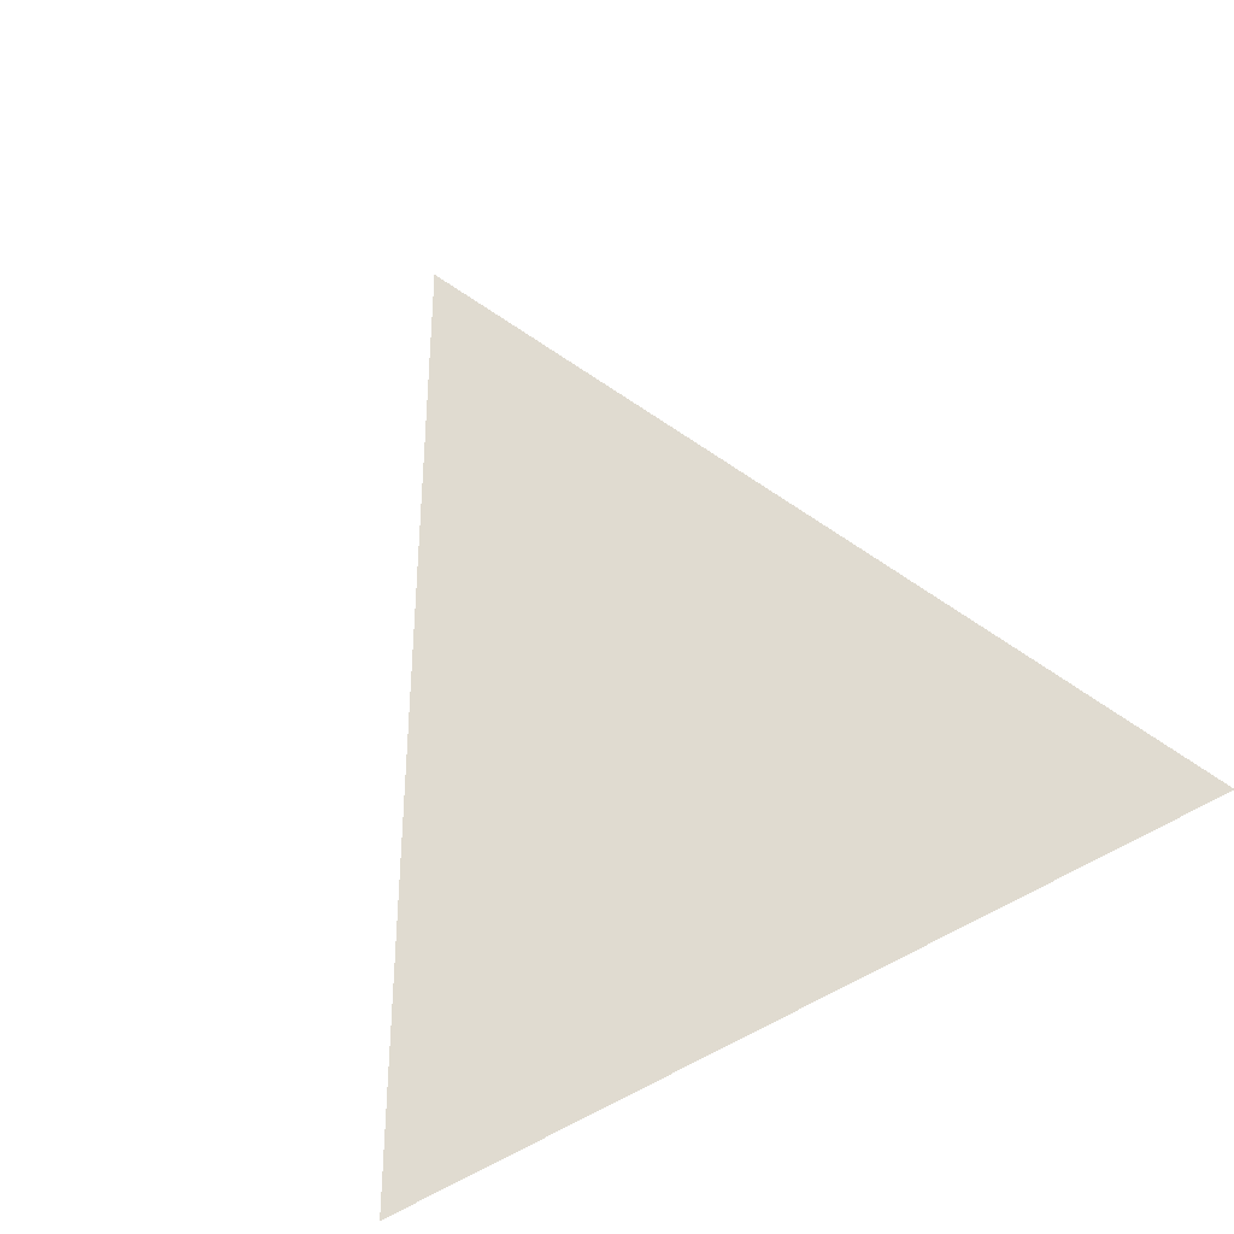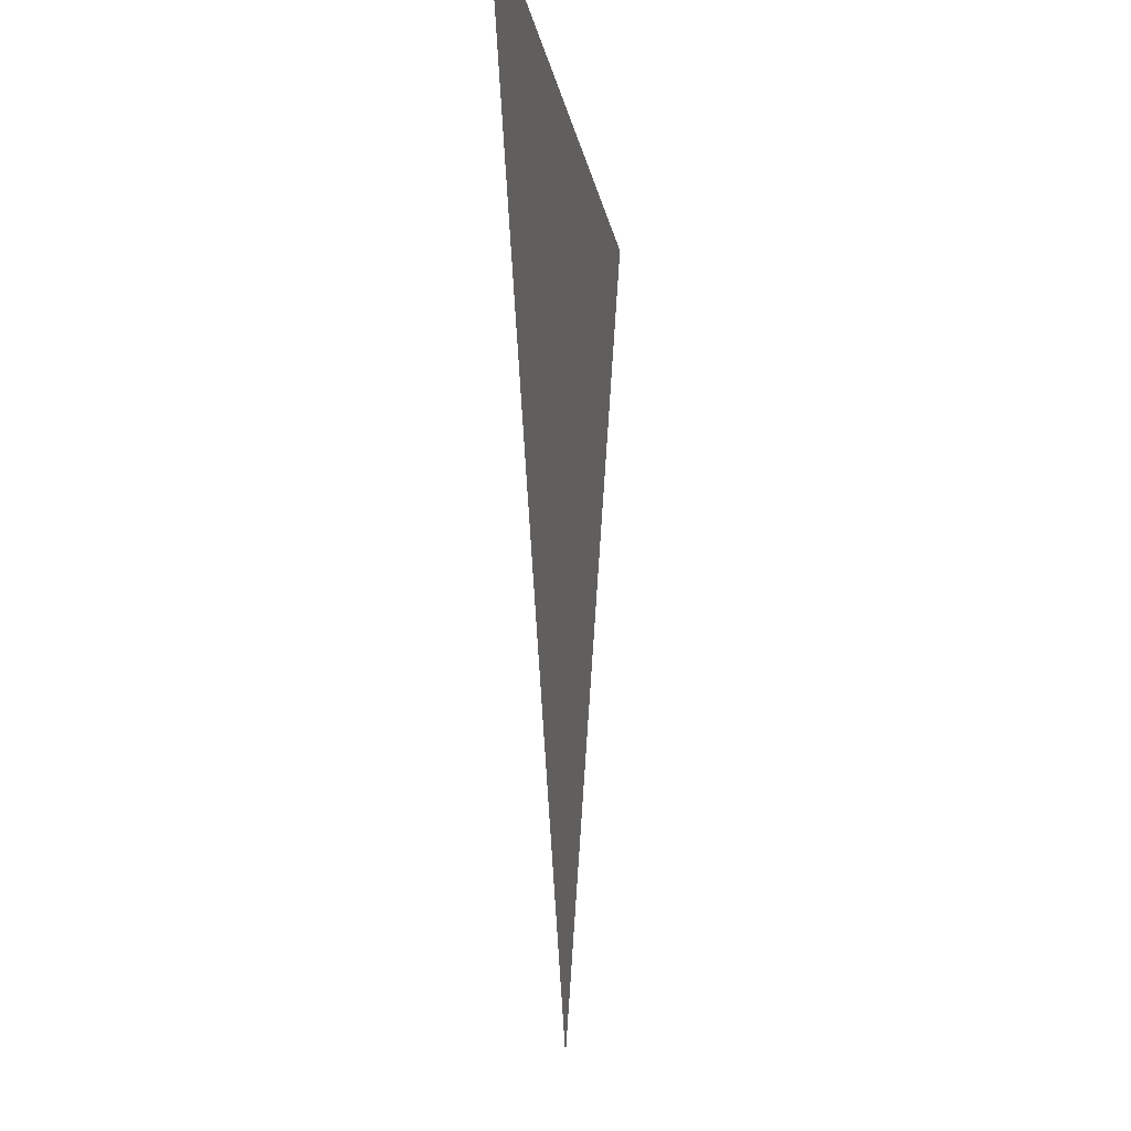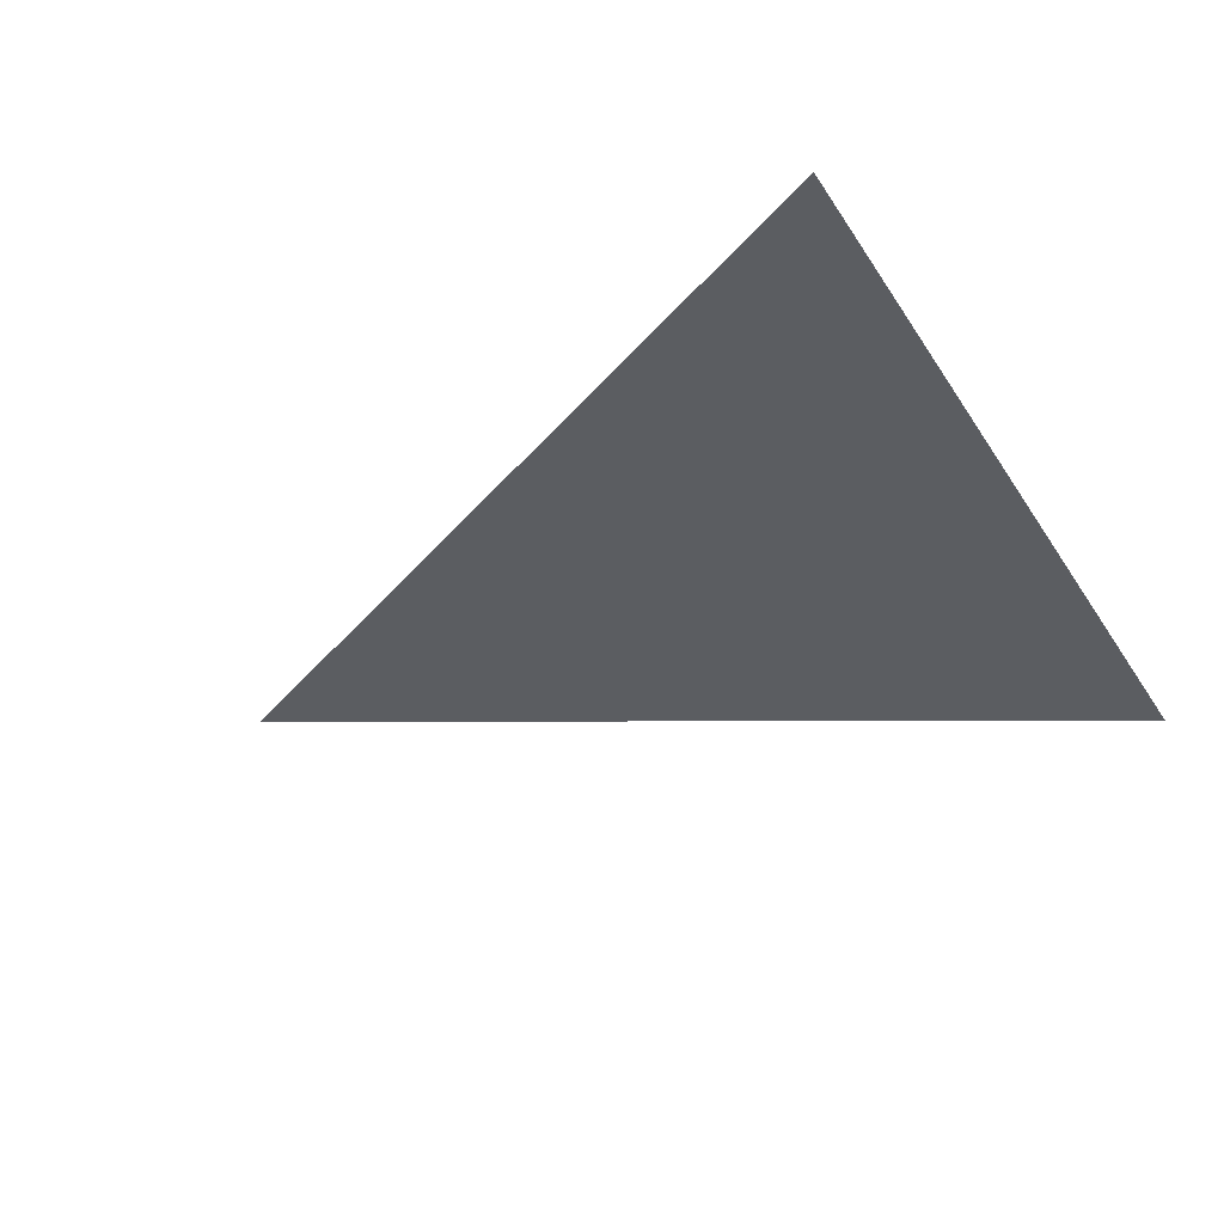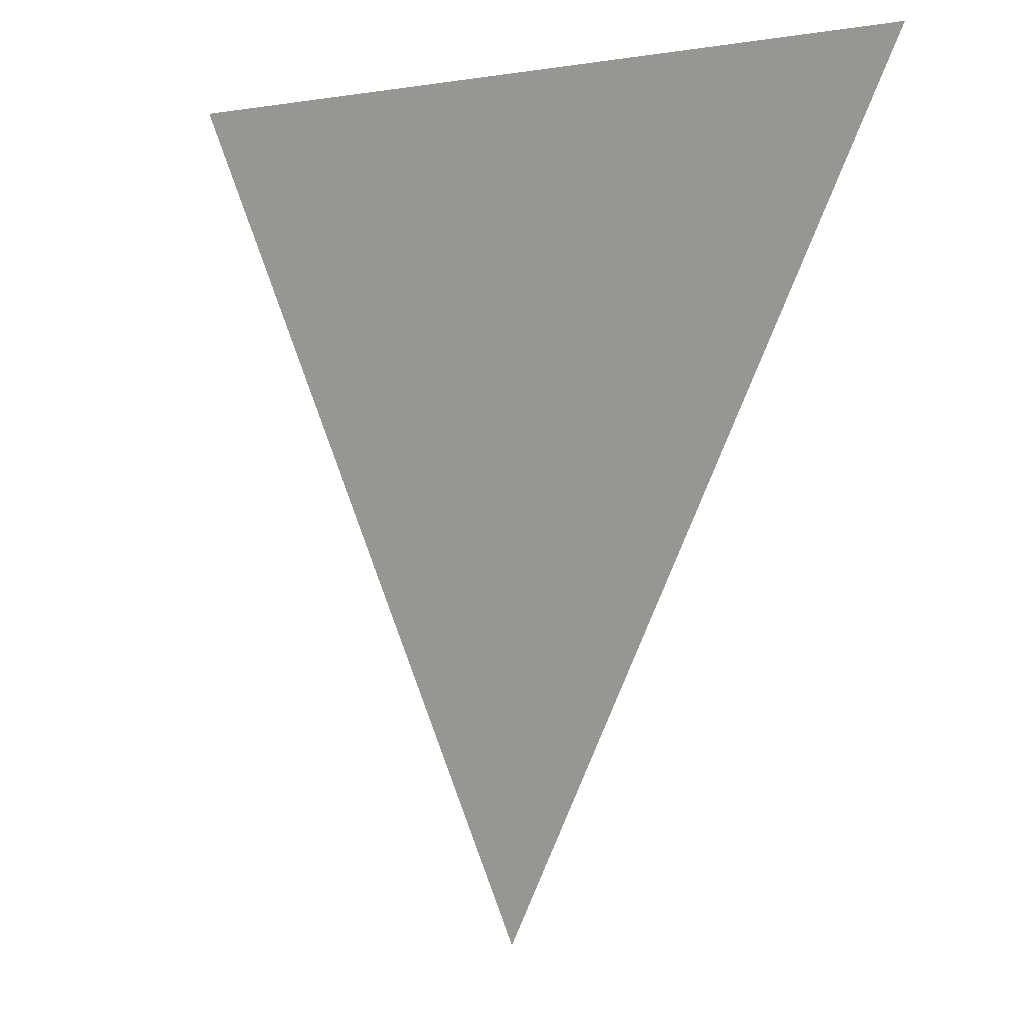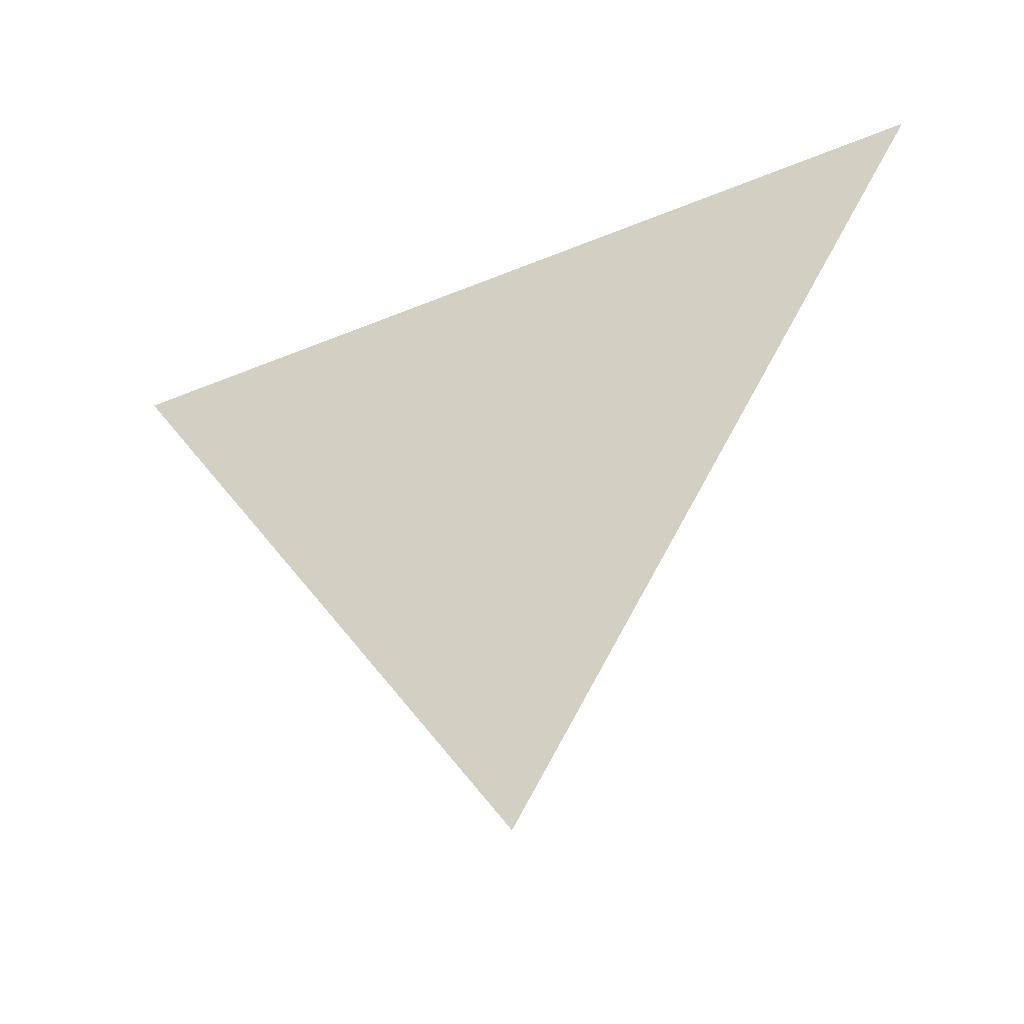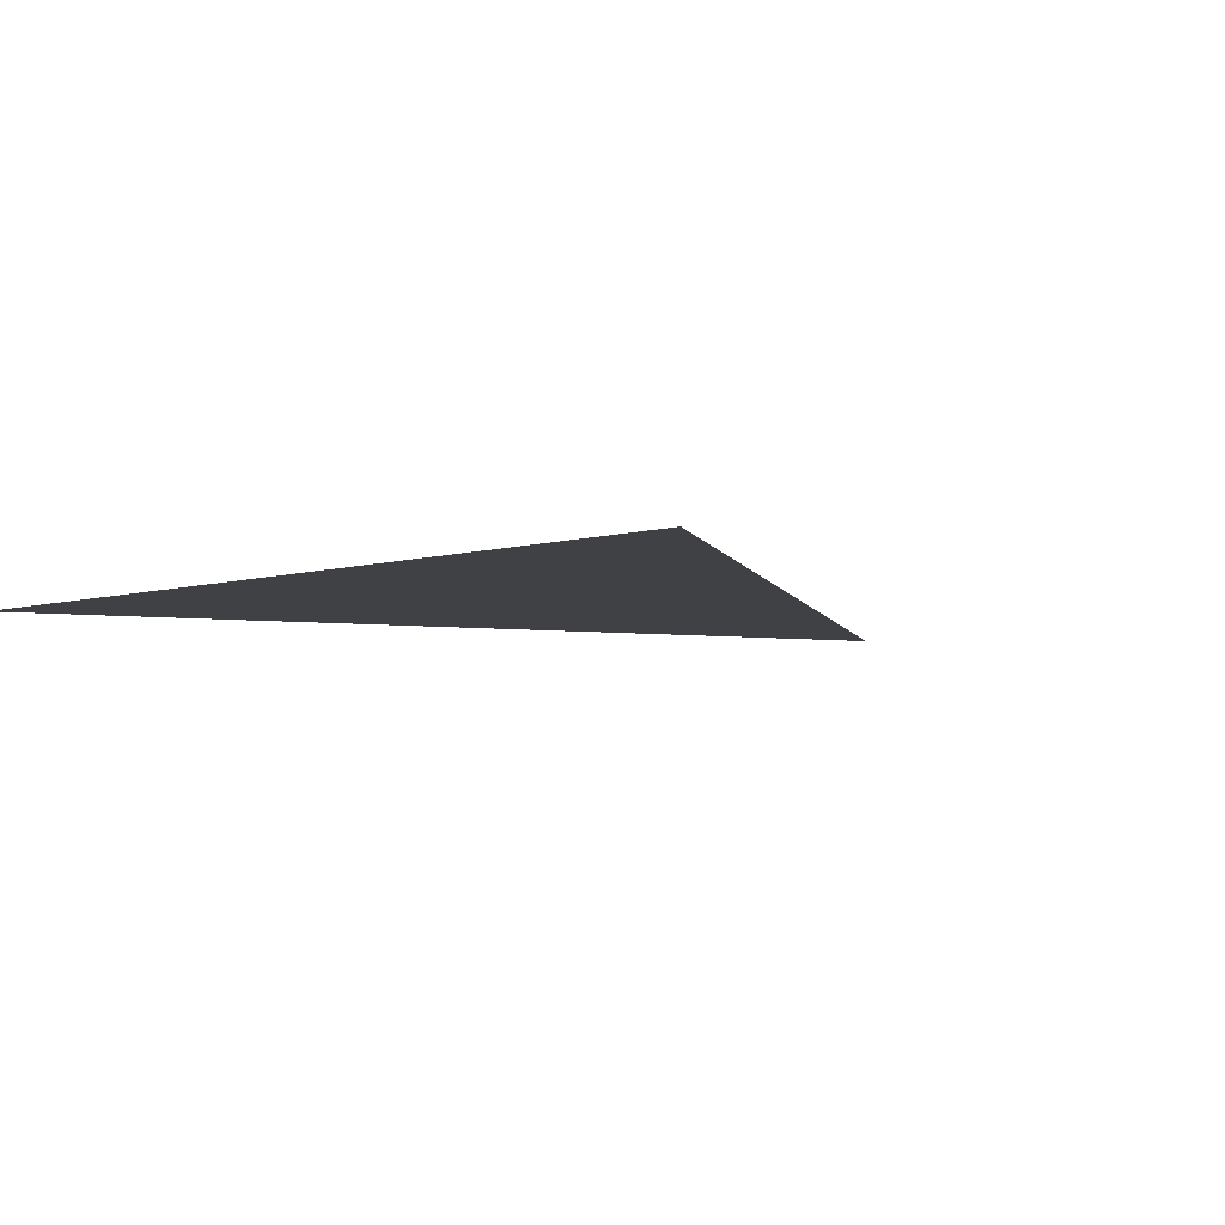
<metadata>
{"format":"obj","ext":"obj","renderer":"f3d","projection":"perspective","resolution":1024,"background":"white","views":[{"elev":70.0,"azim":-26.6,"up":"+Y"},{"elev":-10.3,"azim":-82.6,"up":"+Z"},{"elev":-35.6,"azim":-61.8,"up":"+Y"},{"elev":2.0,"azim":-136.9,"up":"+Z"},{"elev":-51.0,"azim":-155.8,"up":"+Z"},{"elev":-5.9,"azim":42.2,"up":"+Y"}]}
</metadata>
<code>
o Triangle
v -0.0446 -0 0.02664
v 0.0446 -0 0.02664
v 0 0 -0.05695
g Triangle_Triangle_Triangle
f 1 2 3

</code>
